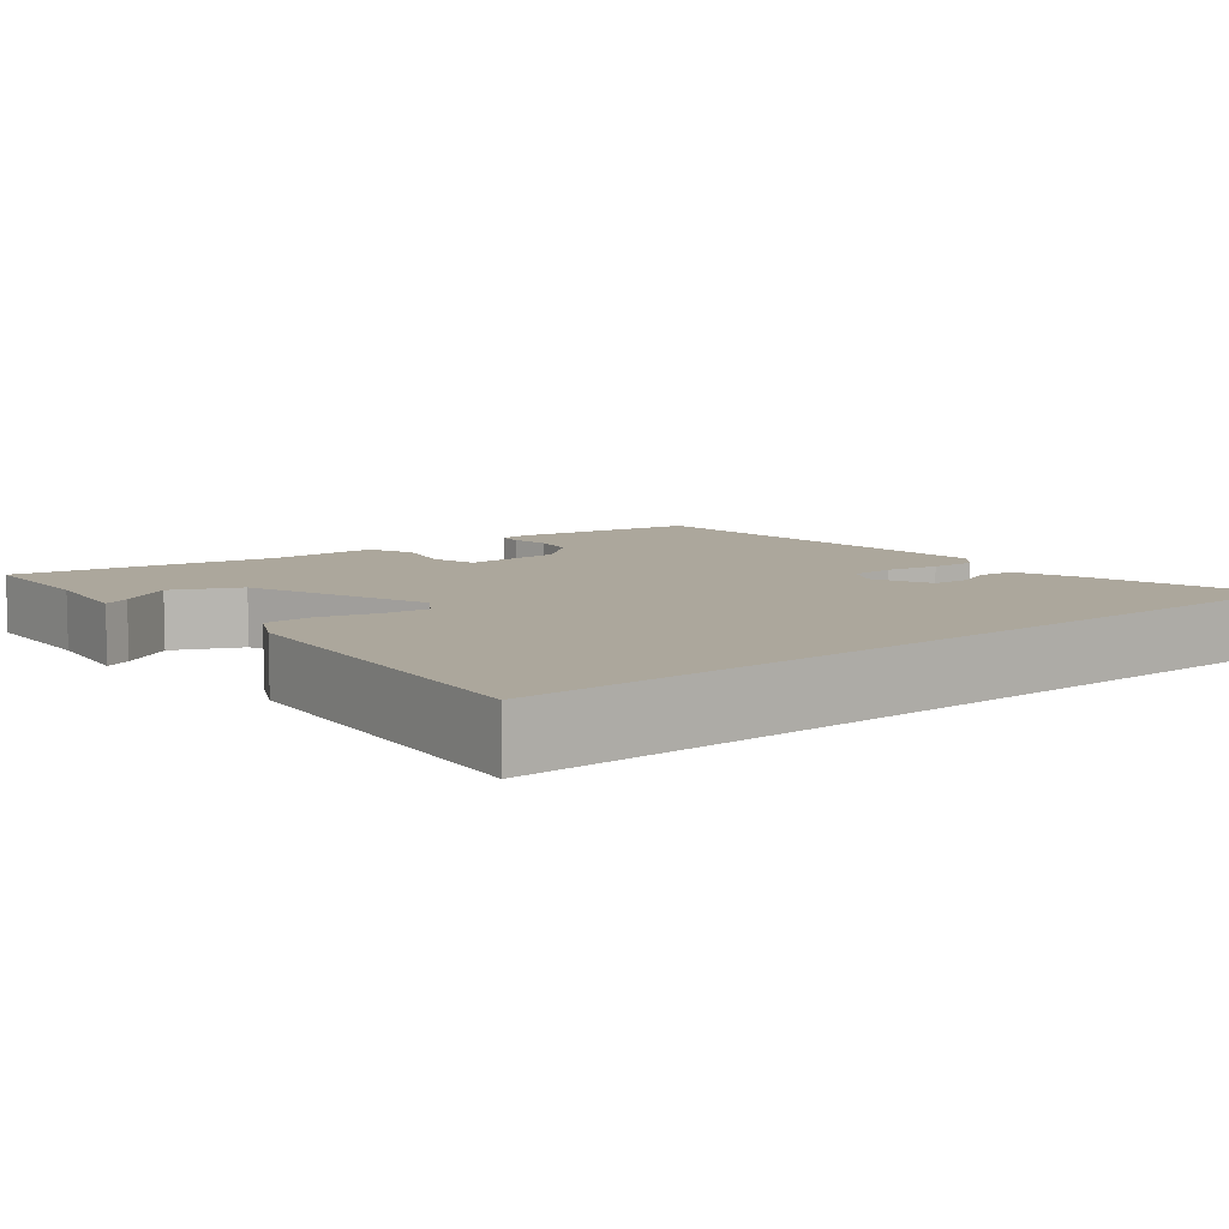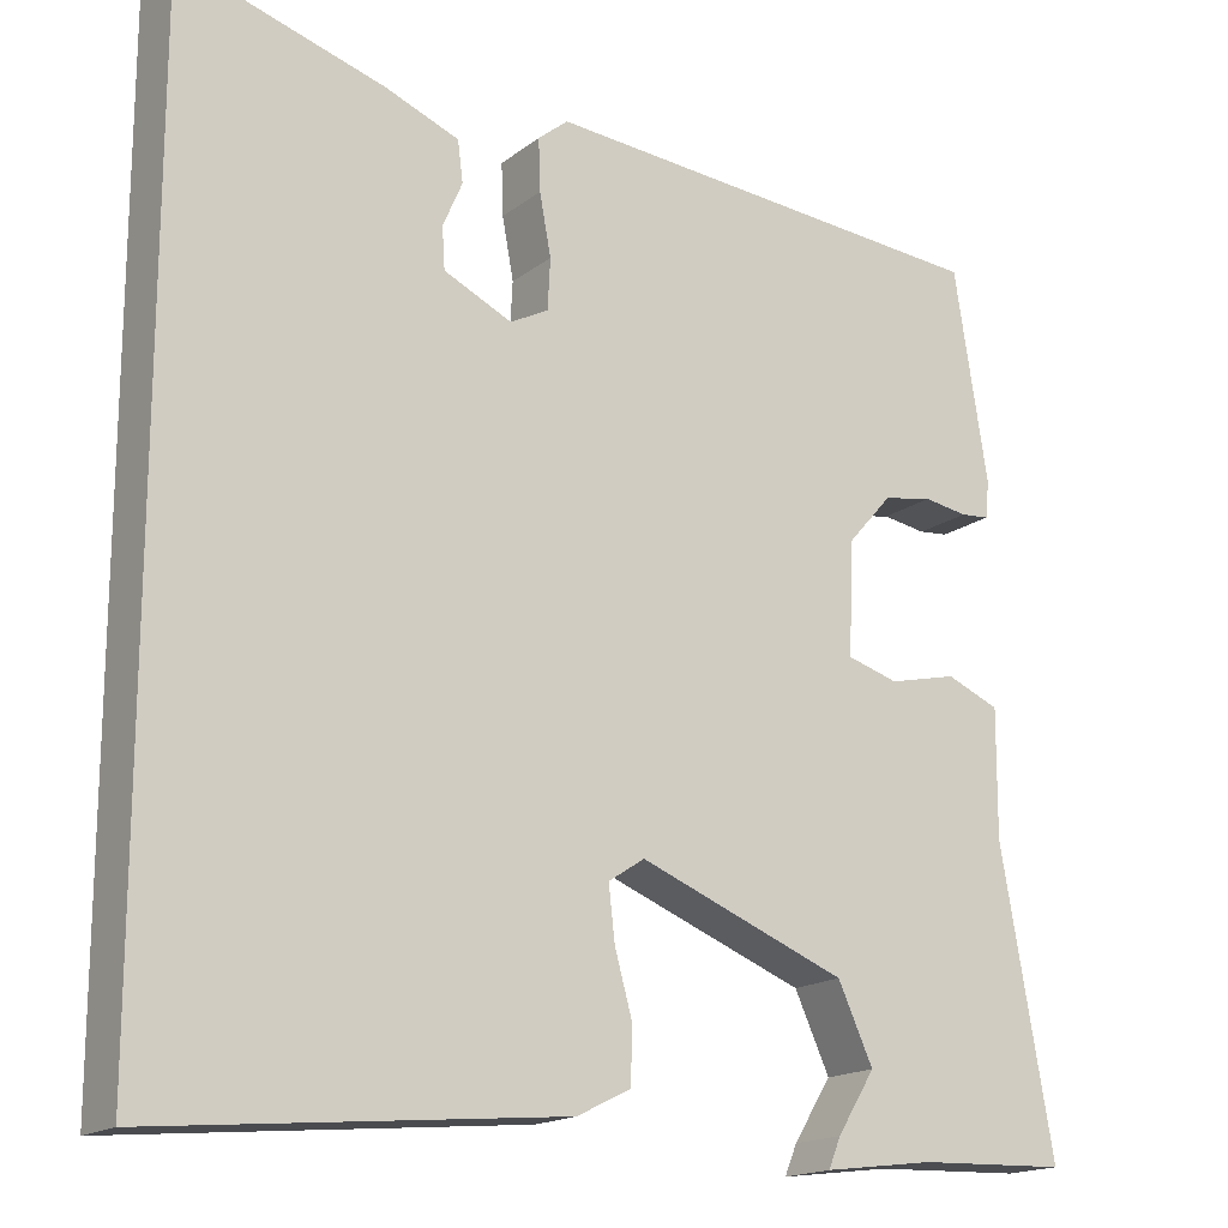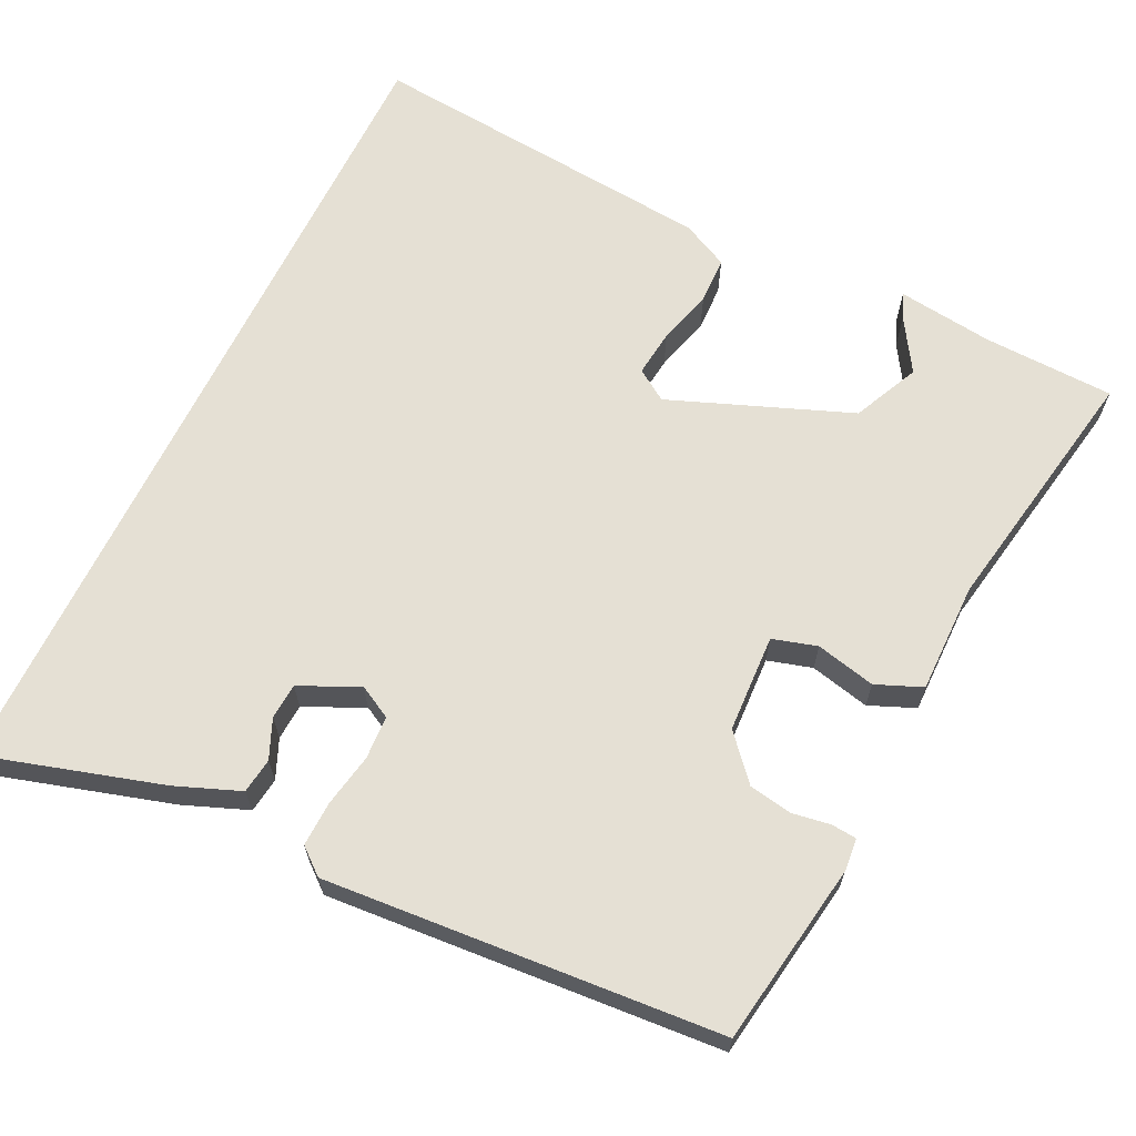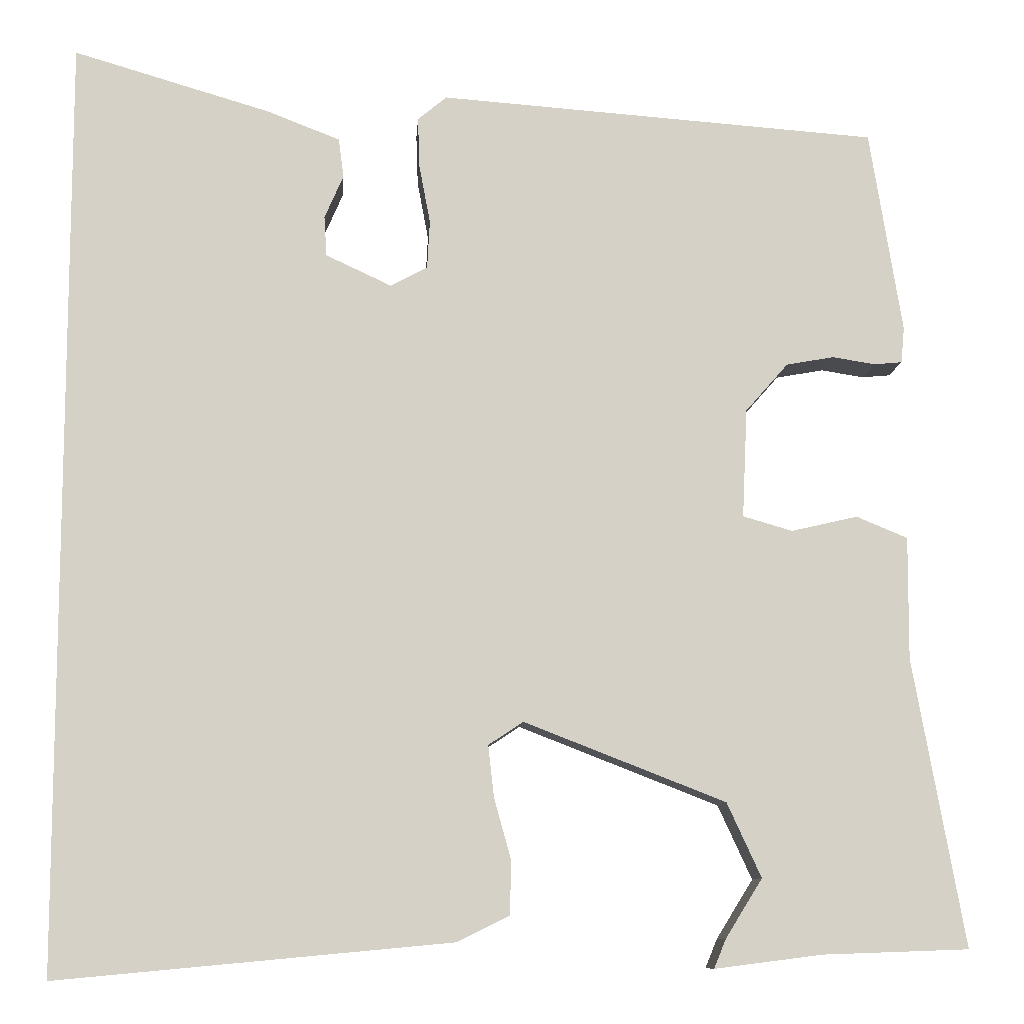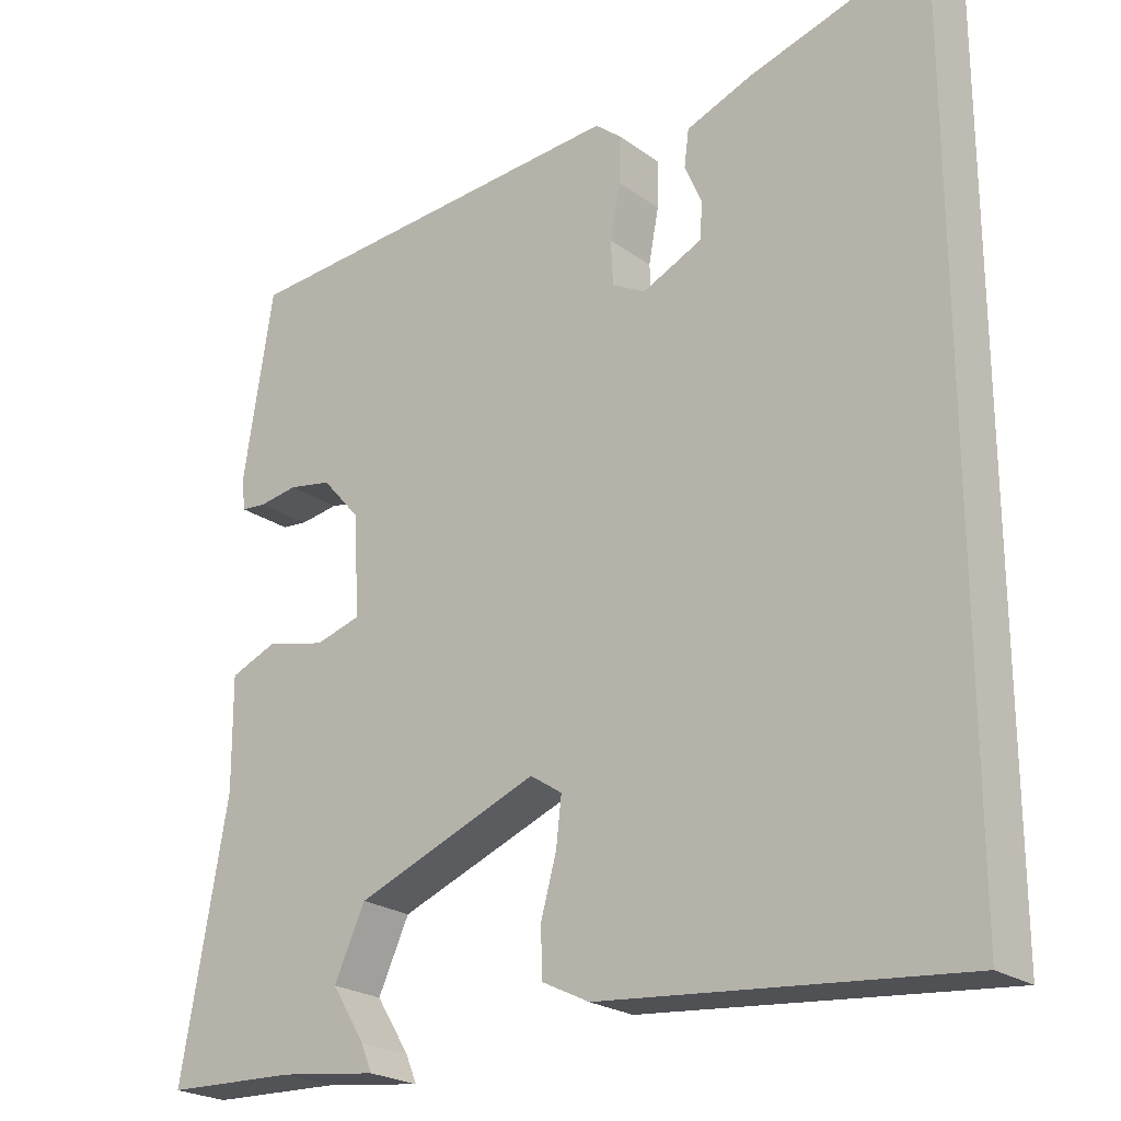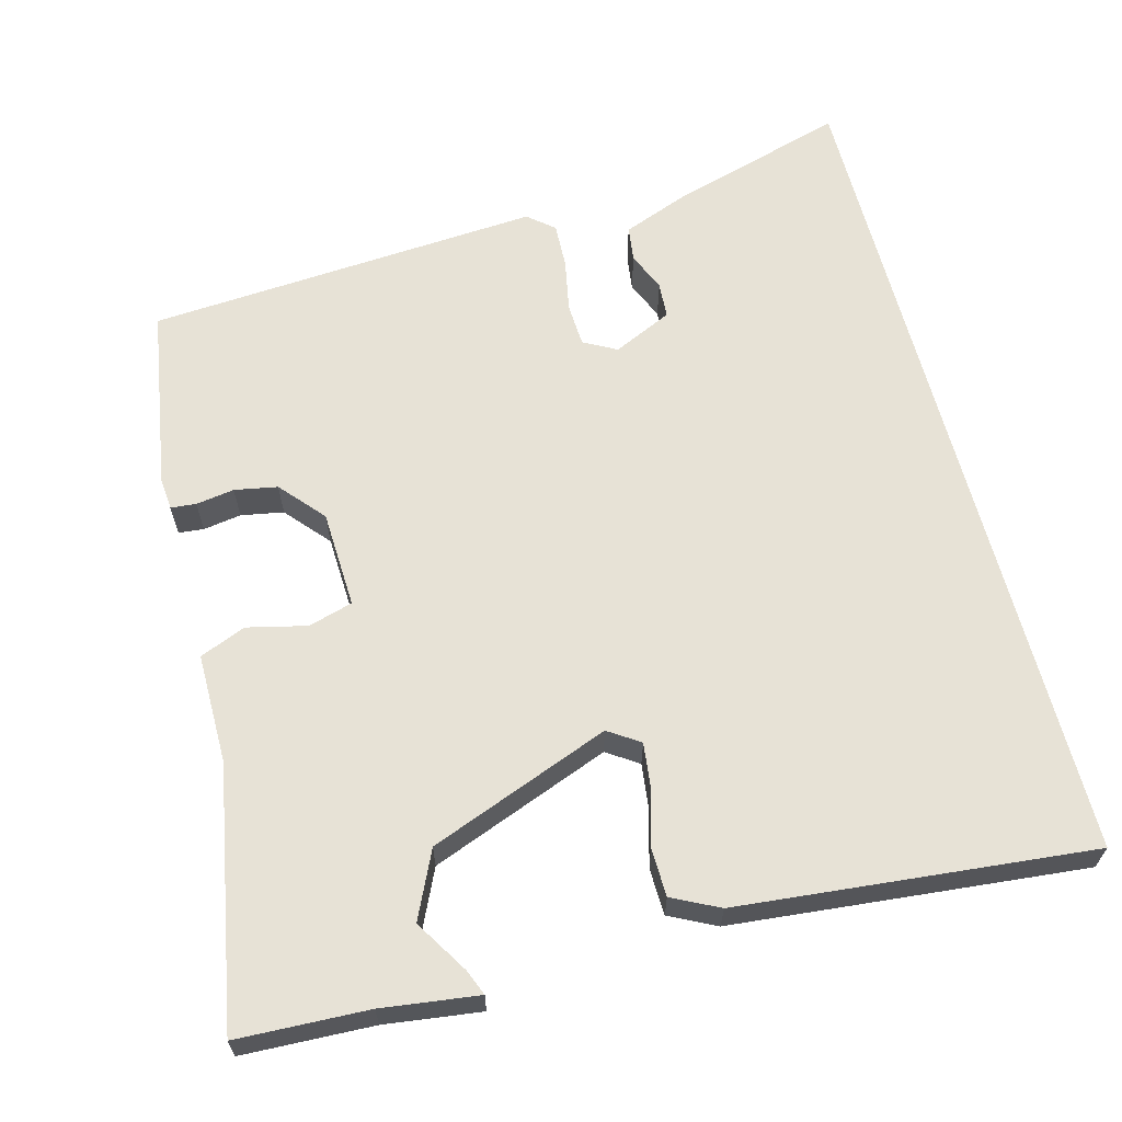
<metadata>
{"format":"obj","ext":"obj","renderer":"f3d","projection":"perspective","resolution":1024,"background":"white","views":[{"elev":8.3,"azim":-128.7,"up":"+Y"},{"elev":-17.1,"azim":-34.4,"up":"+Z"},{"elev":65.3,"azim":25.9,"up":"+Y"},{"elev":-9.8,"azim":-3.8,"up":"+Z"},{"elev":-23.0,"azim":-140.4,"up":"+Z"},{"elev":63.5,"azim":165.4,"up":"+Y"}]}
</metadata>
<code>
v -0.5 0.07 0.575
v -0.268 0.07 0.506
v -0.184 0.07 0.473
v -0.178 0.07 0.427
v -0.2 0.07 0.376
v -0.197 0.07 0.329
v -0.12 0.07 0.293
v -0.077 0.07 0.316
v -0.074 0.07 0.373
v -0.087 0.07 0.442
v -0.089 0.07 0.501
v -0.055 0.07 0.529
v 0.46 0.07 0.49
v 0.498 0.07 0.251
v 0.494 0.07 0.209
v 0.461 0.07 0.206
v 0.411 0.07 0.214
v 0.355 0.07 0.204
v 0.305 0.07 0.147
v 0.299 0.07 0.019
v 0.357 0.07 0.002
v 0.435 0.07 0.02
v 0.495 0.07 -0.005
v 0.494 0.07 -0.149
v 0.554 0.07 -0.486
v 0.383 0.07 -0.492
v 0.257 0.07 -0.508
v 0.271 0.07 -0.474
v 0.314 0.07 -0.405
v 0.274 0.07 -0.318
v 0.038 0.07 -0.226
v -0.003 0.07 -0.253
v 0.004 0.07 -0.314
v 0.024 0.07 -0.386
v 0.022 0.07 -0.448
v -0.039 0.07 -0.478
v -0.5 0.07 -0.521
v -0.5 0 0.575
v -0.268 0 0.506
v -0.184 0 0.473
v -0.178 0 0.427
v -0.2 0 0.376
v -0.197 0 0.329
v -0.12 0 0.293
v -0.077 0 0.316
v -0.074 0 0.373
v -0.087 0 0.442
v -0.089 0 0.501
v -0.055 0 0.529
v 0.46 0 0.49
v 0.498 0 0.251
v 0.494 0 0.209
v 0.461 0 0.206
v 0.411 0 0.214
v 0.355 0 0.204
v 0.305 0 0.147
v 0.299 0 0.019
v 0.357 0 0.002
v 0.435 0 0.02
v 0.495 0 -0.005
v 0.494 0 -0.149
v 0.554 0 -0.486
v 0.383 0 -0.492
v 0.257 0 -0.508
v 0.271 0 -0.474
v 0.314 0 -0.405
v 0.274 0 -0.318
v 0.038 0 -0.226
v -0.003 0 -0.253
v 0.004 0 -0.314
v 0.024 0 -0.386
v 0.022 0 -0.448
v -0.039 0 -0.478
v -0.5 0 -0.521
f 33 34 35 36
f 32 33 36 37
f 31 32 37 1
f 26 27 28 29
f 24 25 26 29
f 24 29 30
f 21 22 23 24
f 20 21 24 30
f 19 20 30 31
f 14 15 16 17
f 14 17 18
f 13 14 18
f 12 13 18 19
f 9 10 11 12
f 8 9 12 19
f 2 3 4 5
f 2 5 6
f 1 2 6
f 31 1 6
f 7 8 19 31
f 6 7 31
f 73 72 71 70
f 74 73 70 69
f 38 74 69 68
f 66 65 64 63
f 66 63 62 61
f 67 66 61
f 61 60 59 58
f 67 61 58 57
f 68 67 57 56
f 54 53 52 51
f 55 54 51
f 55 51 50
f 56 55 50 49
f 49 48 47 46
f 56 49 46 45
f 42 41 40 39
f 43 42 39
f 43 39 38
f 43 38 68
f 68 56 45 44
f 68 44 43
f 1 38 39 2
f 2 39 40 3
f 3 40 41 4
f 4 41 42 5
f 5 42 43 6
f 6 43 44 7
f 7 44 45 8
f 8 45 46 9
f 9 46 47 10
f 10 47 48 11
f 11 48 49 12
f 12 49 50 13
f 13 50 51 14
f 14 51 52 15
f 15 52 53 16
f 16 53 54 17
f 17 54 55 18
f 18 55 56 19
f 19 56 57 20
f 20 57 58 21
f 21 58 59 22
f 22 59 60 23
f 23 60 61 24
f 24 61 62 25
f 25 62 63 26
f 26 63 64 27
f 27 64 65 28
f 28 65 66 29
f 29 66 67 30
f 30 67 68 31
f 31 68 69 32
f 32 69 70 33
f 33 70 71 34
f 34 71 72 35
f 35 72 73 36
f 36 73 74 37
f 37 74 38 1

</code>
